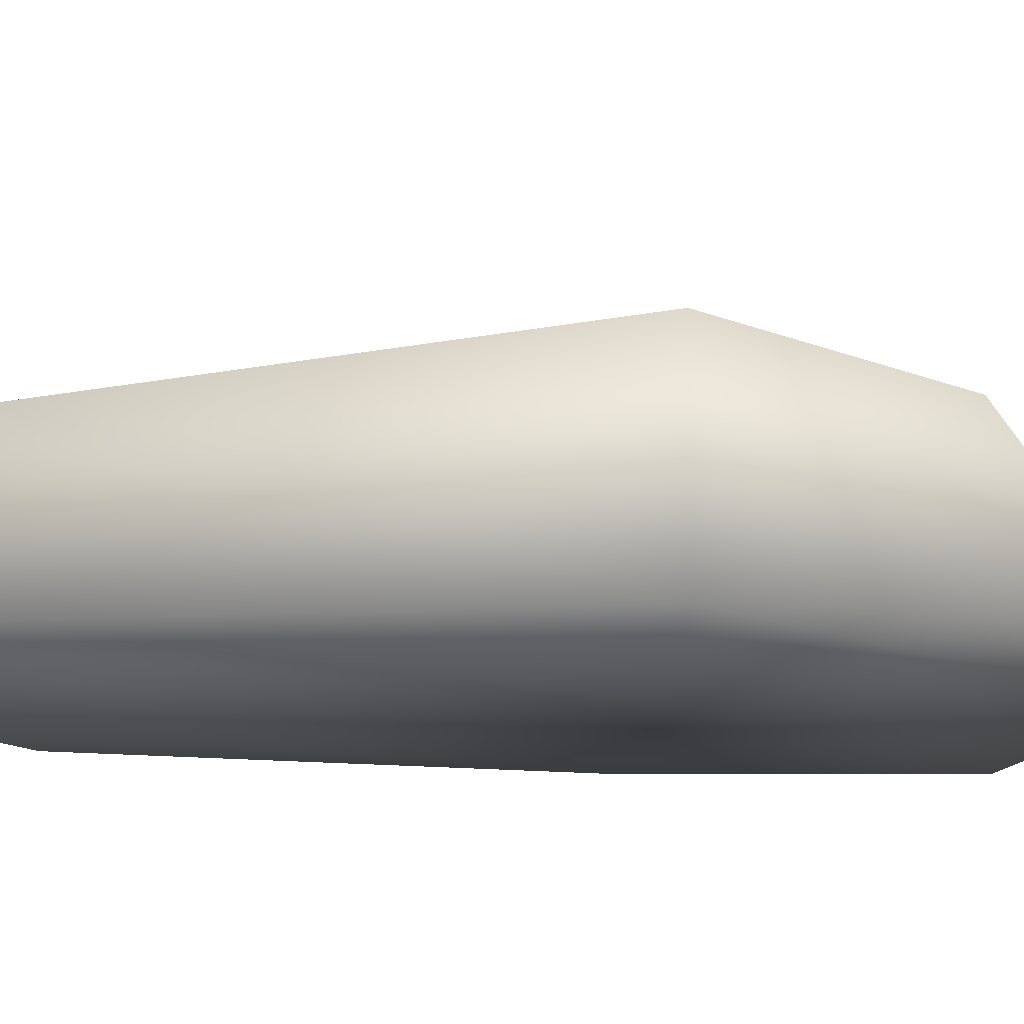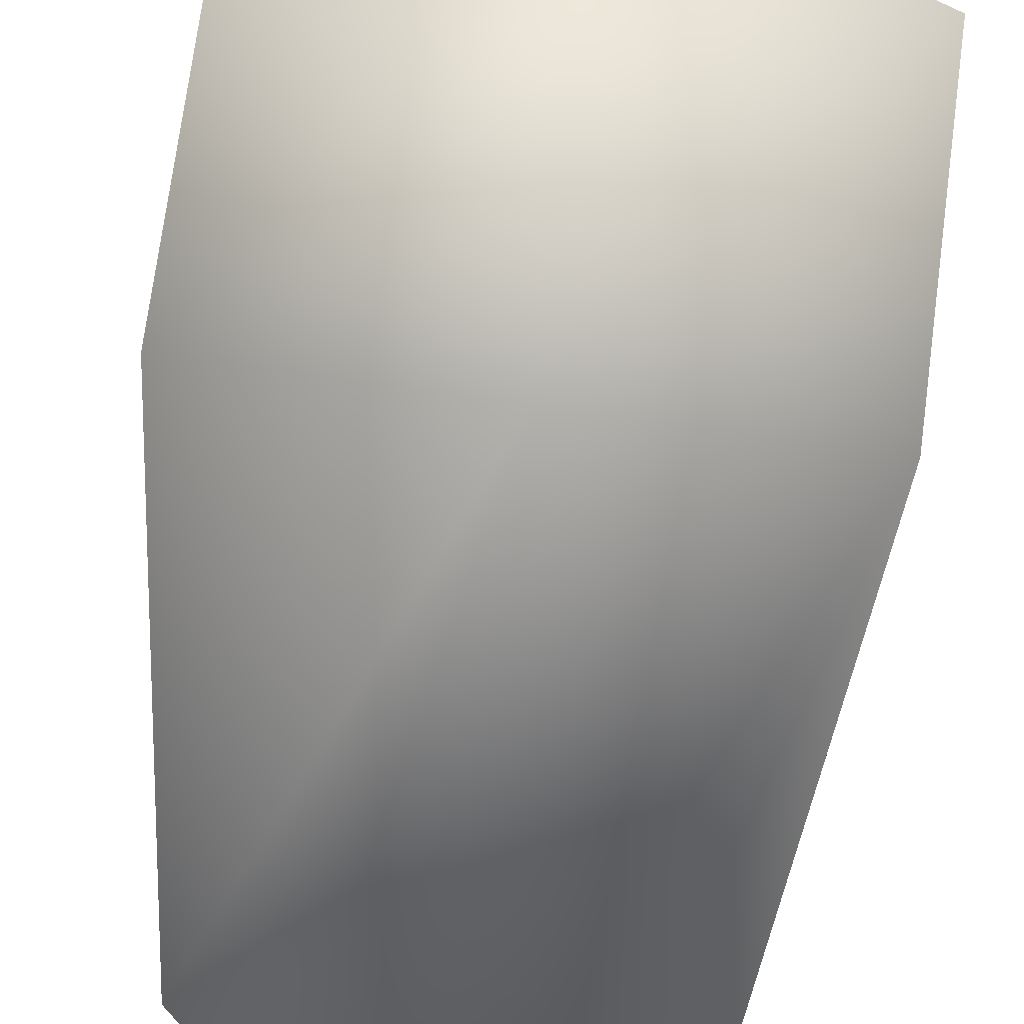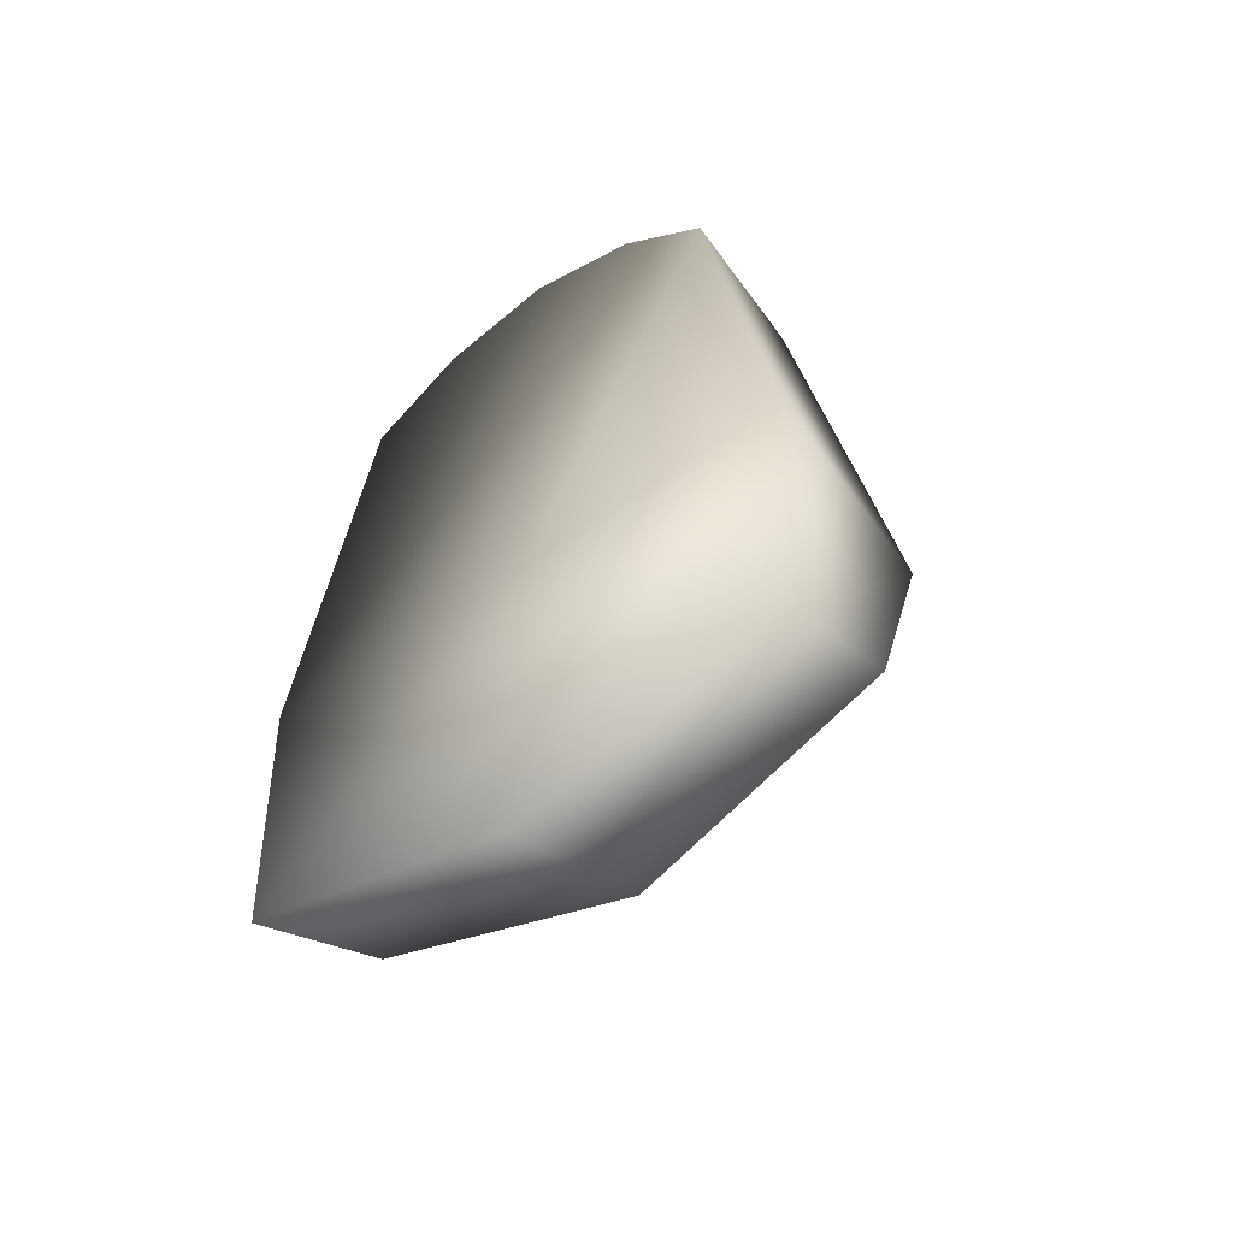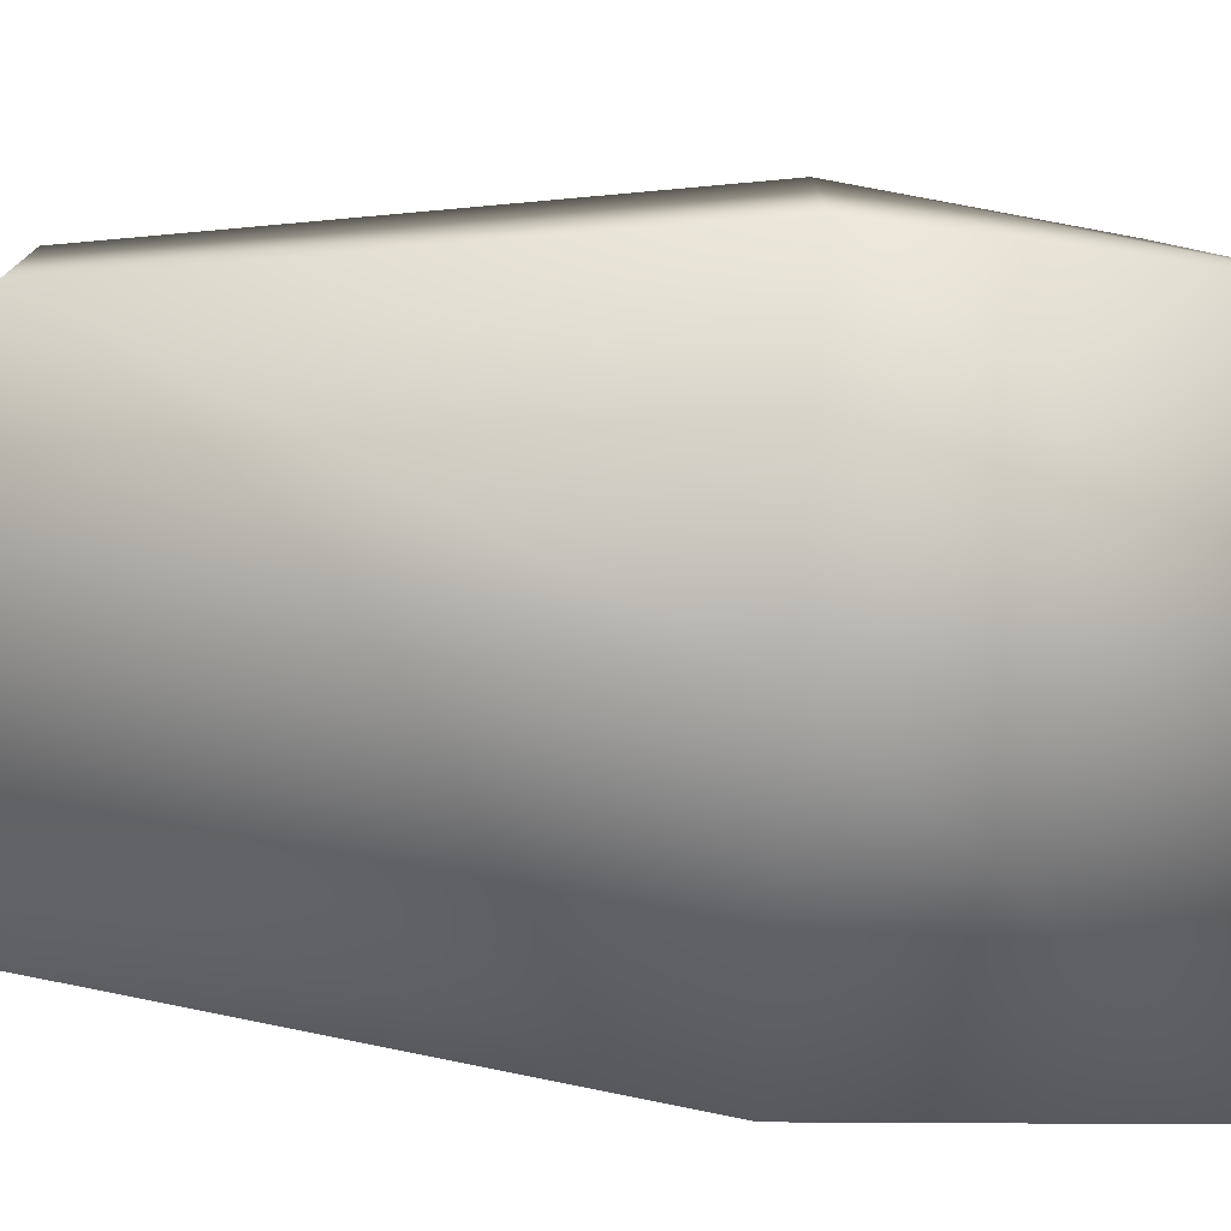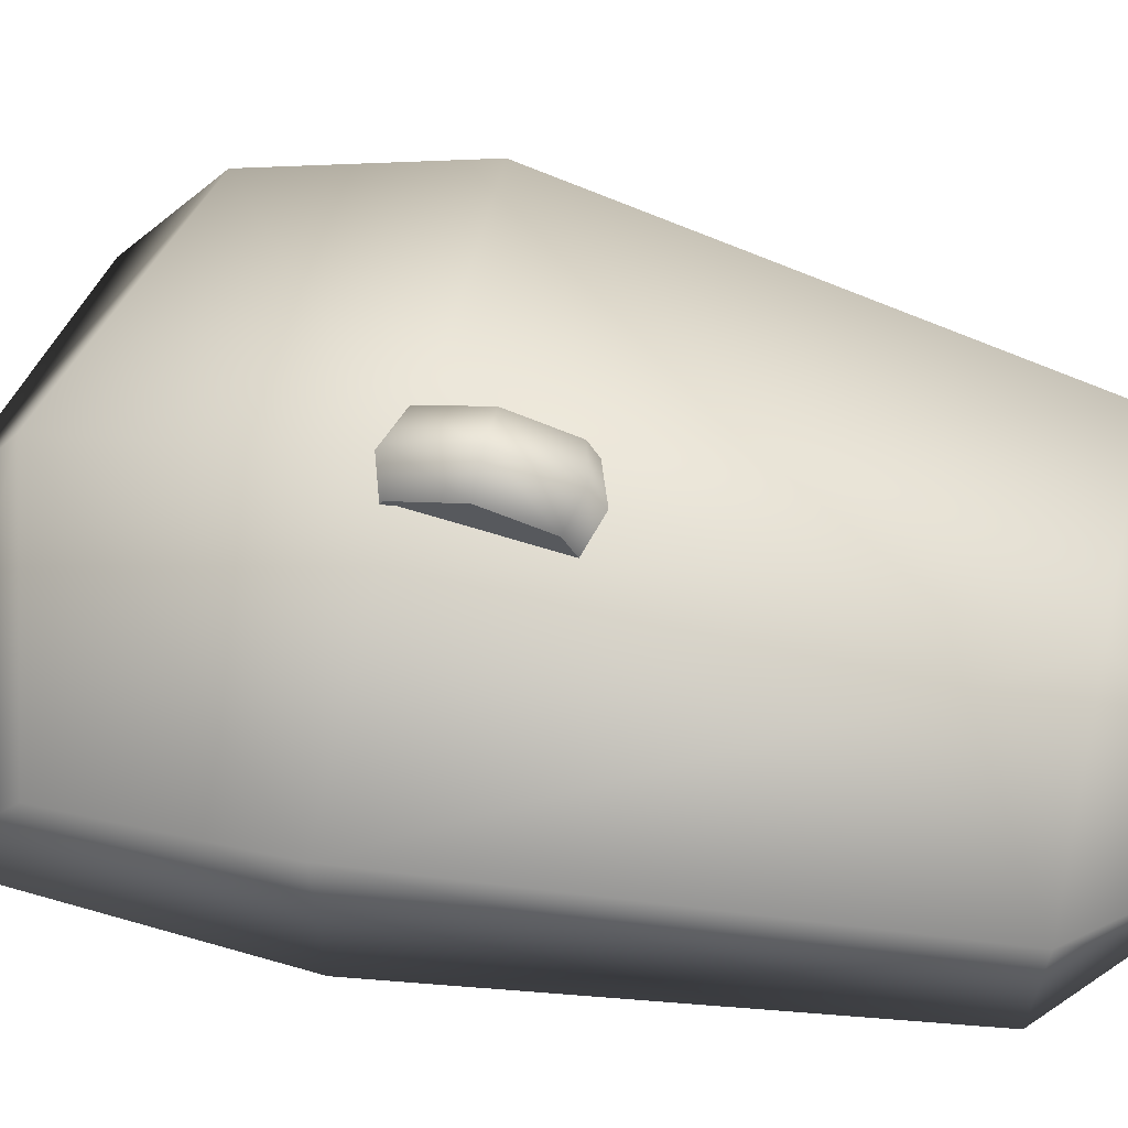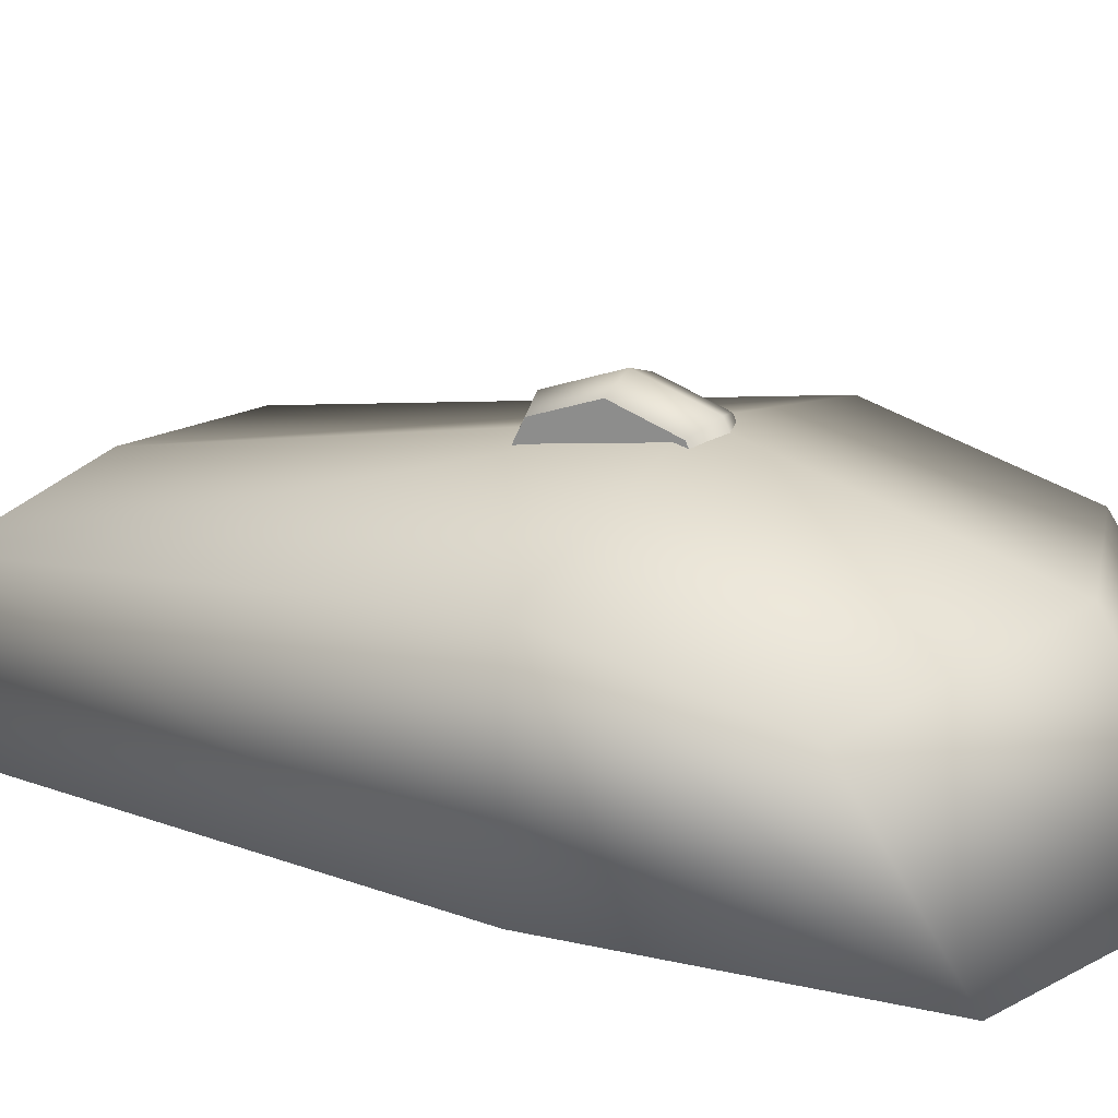
<metadata>
{"format":"obj","ext":"obj","renderer":"f3d","projection":"perspective","resolution":1024,"background":"white","views":[{"elev":-16.7,"azim":87.1,"up":"+Y"},{"elev":-79.2,"azim":172.3,"up":"+Y"},{"elev":-58.1,"azim":35.6,"up":"+Z"},{"elev":-76.7,"azim":86.2,"up":"+Y"},{"elev":62.5,"azim":-77.2,"up":"+Y"},{"elev":18.6,"azim":117.5,"up":"+Y"}]}
</metadata>
<code>
o PC_Mouse
v -0.04133 0.000392 -0.03402
v 0.04133 0.000392 -0.03402
v -0.04133 0.03131 -0.03402
v 0.04133 0.03131 -0.03402
v -0.03851 0.02352 -0.06457
v -0.03851 0.000392 -0.08017
v 0.03851 0.000392 -0.08017
v 0.03851 0.02352 -0.06457
v -0.01732 0.000392 0.04968
v -0.03112 0.000392 0.037
v 0.03112 0.000392 0.037
v 0.01732 0.000392 0.04968
v -0.01732 0.01262 0.04968
v -0.03112 0.02332 0.037
v 0.03112 0.02332 0.037
v 0.01732 0.01262 0.04968
v 0 0.000392 -0.03402
v 0 0.03918 -0.03402
v 0 0.000392 -0.09179
v 0 0.02667 -0.07619
v 0 0.02645 0.037
v 0 0.009445 0.05511
v 0 0.000392 0.05511
v -0.005588 0.03095 -0.03893
v 0.005587 0.03095 -0.03893
v -0.005588 0.03095 -0.01368
v 0.005587 0.03095 -0.01368
v -0.005588 0.03852 -0.01738
v 0.005587 0.03852 -0.01738
v -0.005588 0.04165 -0.0263
v 0.005587 0.04165 -0.0263
v -0.005588 0.03852 -0.03524
v 0.005587 0.03852 -0.03524
v -0 0.03095 -0.04105
v -0 0.03095 -0.01156
v -0 0.03979 -0.01588
v -0 0.04344 -0.0263
v -0 0.03979 -0.03673
f 10 14 3 1
f 21 18 3 14
f 1 3 5 6
f 2 4 15 11
f 23 22 13 9
f 19 20 8 7
f 18 4 8 20
f 17 1 6 19
f 4 2 7 8
f 16 12 11 15
f 9 13 14 10
f 21 14 13 22
f 17 2 11 12 23
f 1 17 23 9 10
f 15 21 22 16
f 2 17 19 7
f 3 18 20 5
f 6 5 20 19
f 12 16 22 23
f 15 4 18 21
f 29 27 25 33 31
f 35 27 29 36
f 36 29 31 37
f 37 31 33 38
f 38 33 25 34
f 32 38 34 24
f 30 37 38 32
f 28 36 37 30
f 26 35 36 28
f 26 28 30 32 24

</code>
